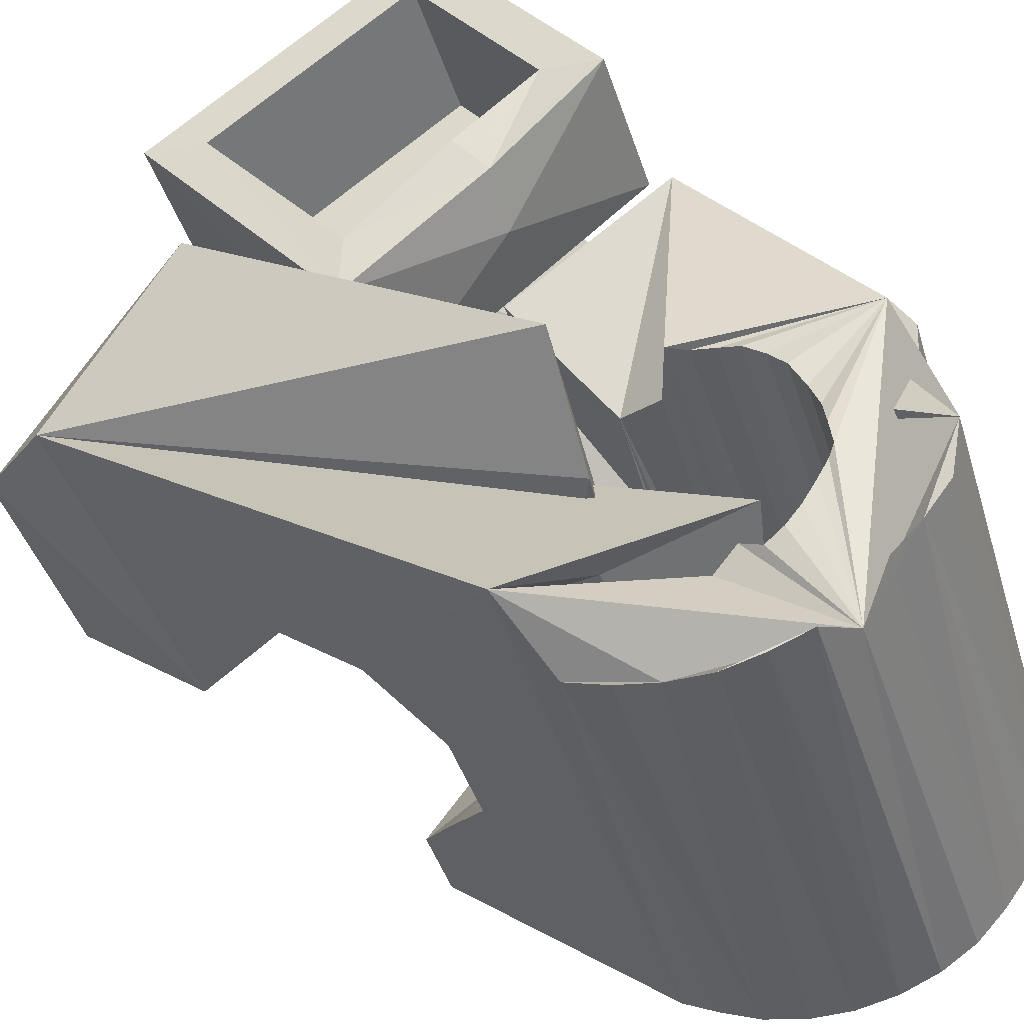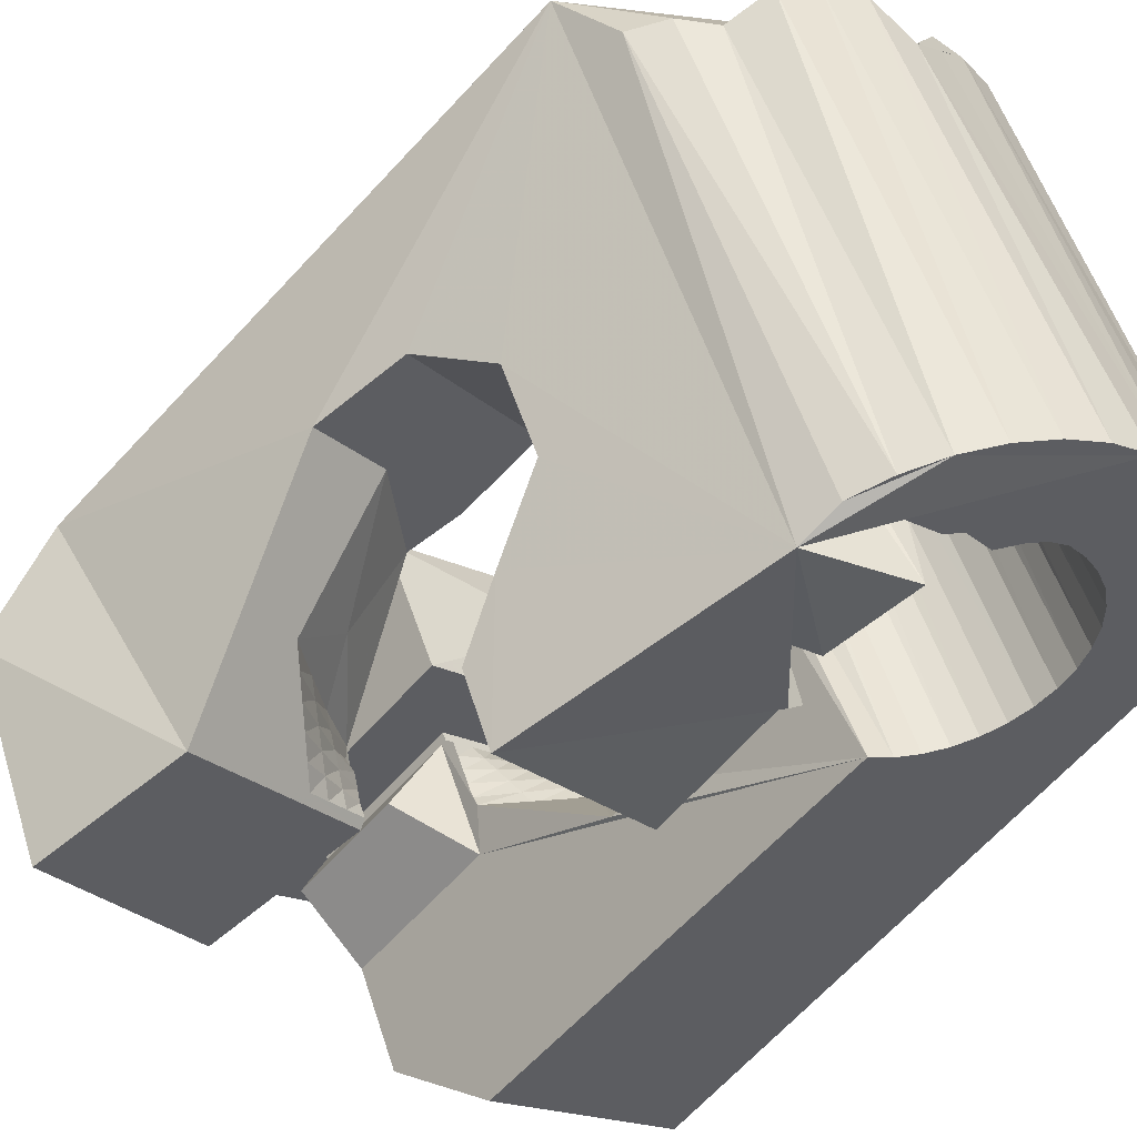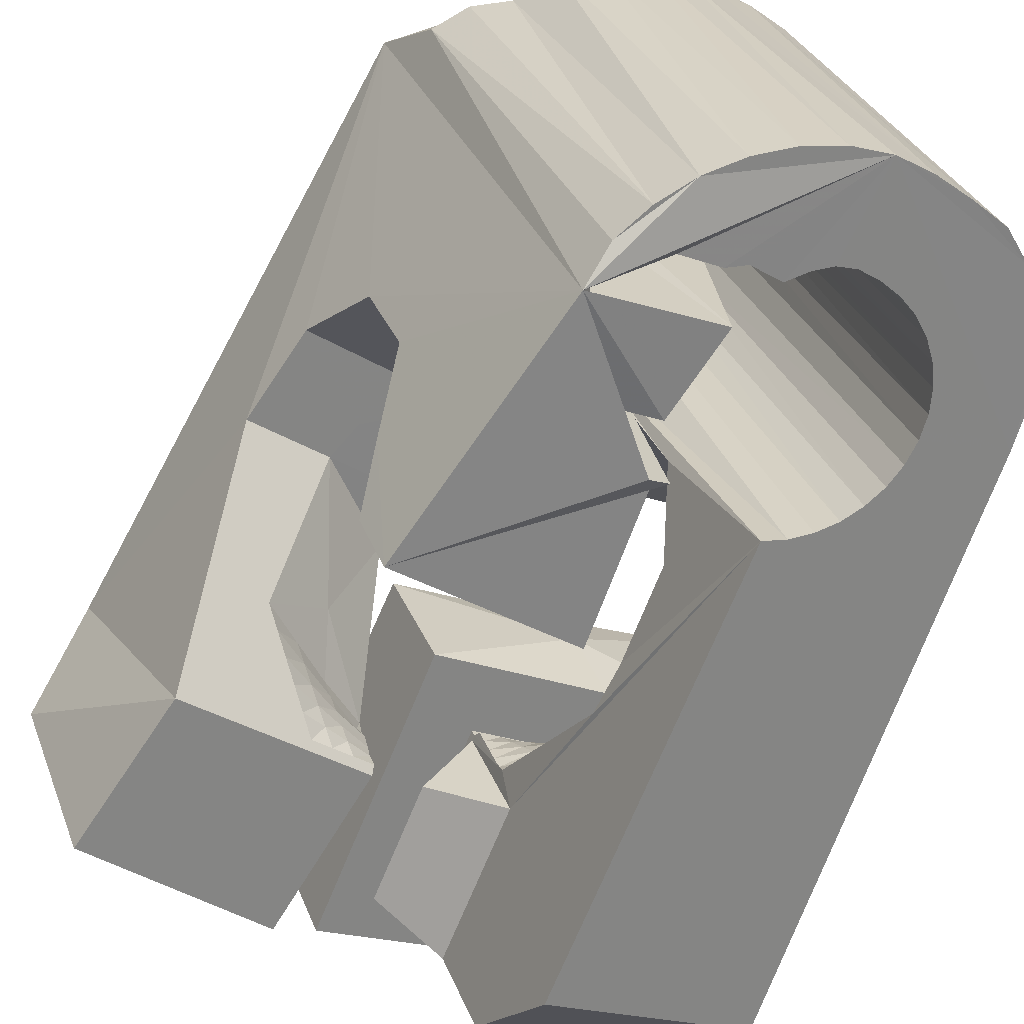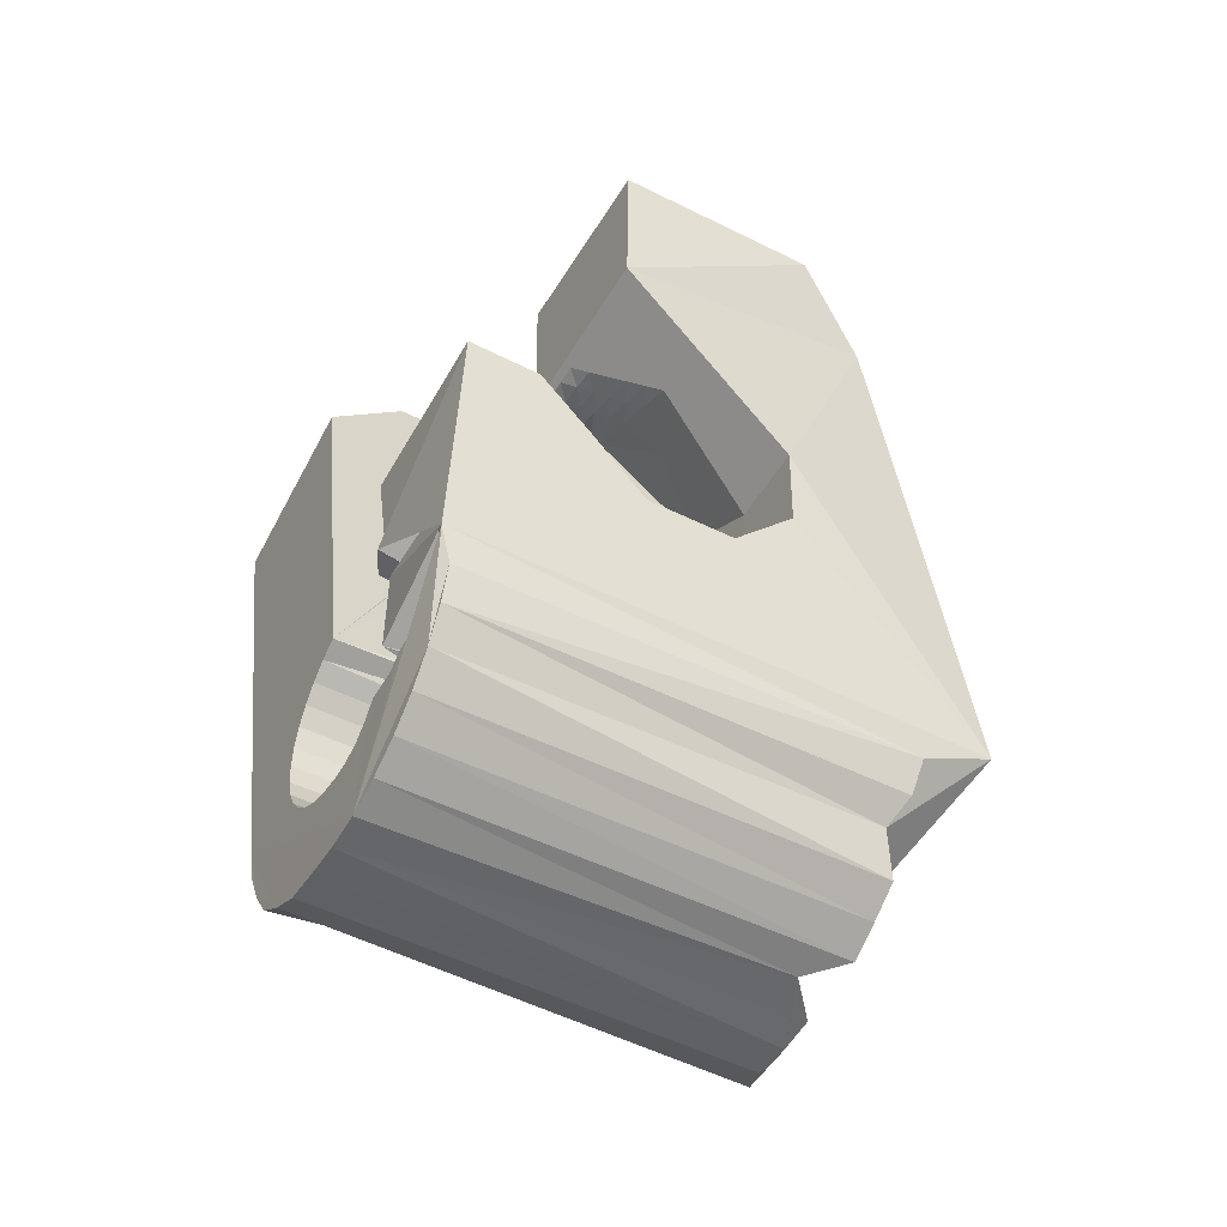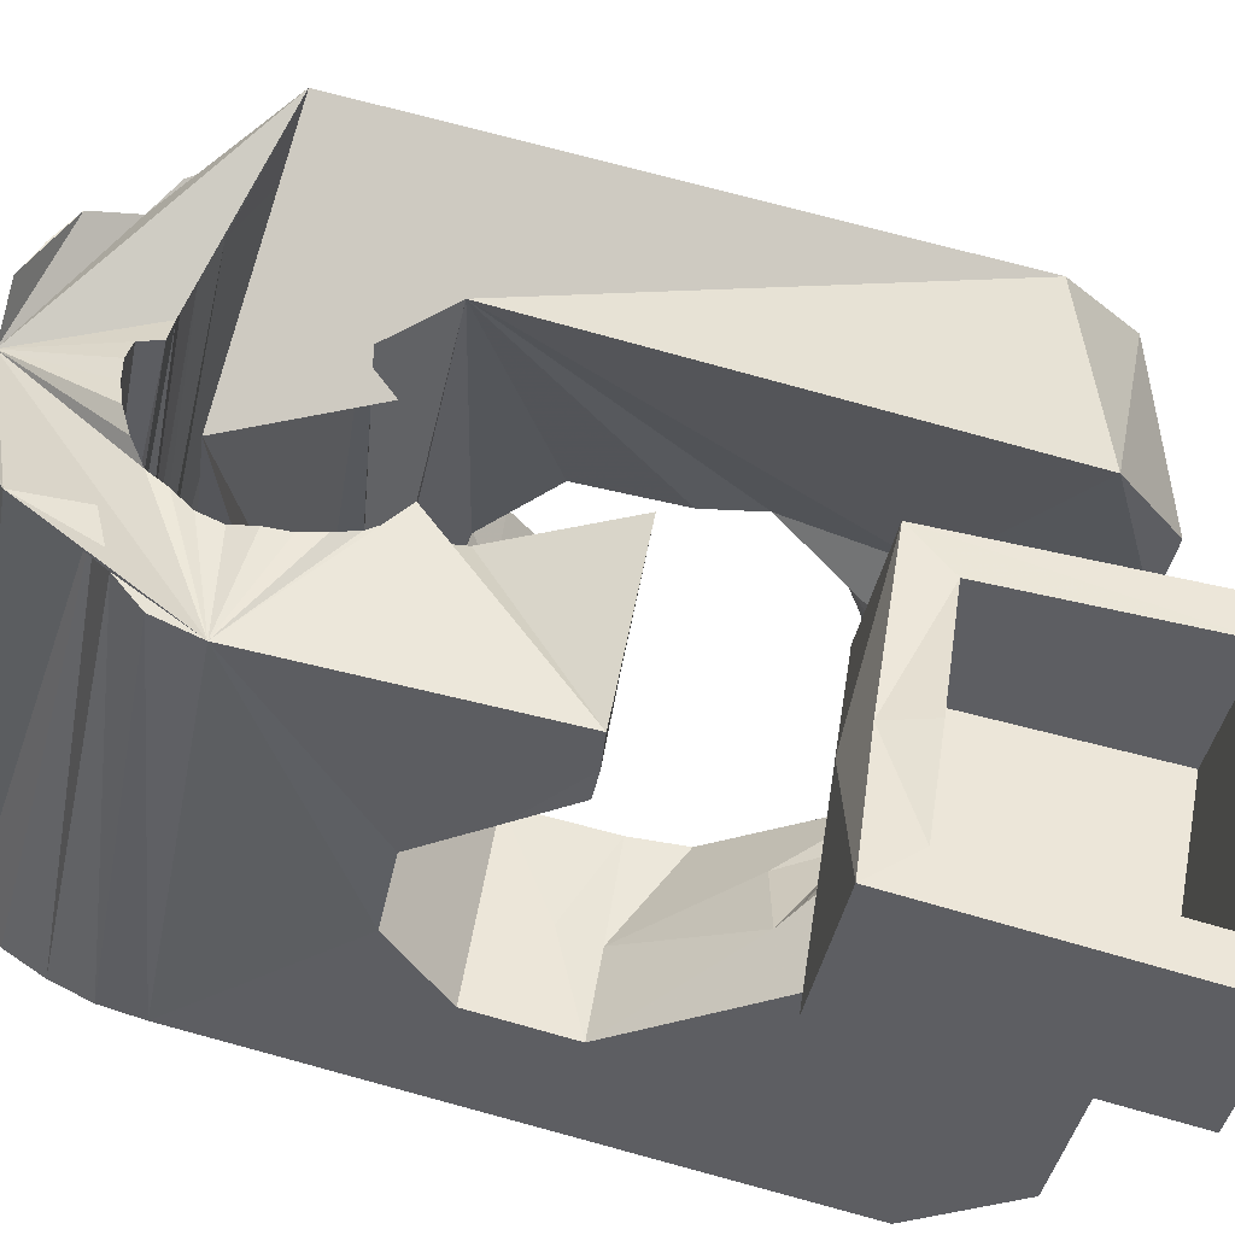
<metadata>
{"format":"obj","ext":"obj","renderer":"f3d","projection":"perspective","resolution":1024,"background":"white","views":[{"elev":44.6,"azim":142.4,"up":"+Y"},{"elev":-43.2,"azim":141.7,"up":"+Y"},{"elev":-60.2,"azim":158.5,"up":"+Y"},{"elev":-64.2,"azim":46.0,"up":"+Z"},{"elev":64.5,"azim":-78.0,"up":"+Y"}]}
</metadata>
<code>
v -0.0559 -0.03809 0.0466
v -0.05342 -0.02537 -0.04798
v -0.05306 0.01227 0.07942
v -0.05239 -0.026 0.06318
v -0.0529 -0.02455 -0.05482
v -0.05167 0.01868 0.03149
v -0.05118 -0.02404 -0.06144
v -0.04915 -0.01268 0.006417
v -0.0487 -0.01057 -0.009363
v -0.04846 -0.02384 -0.06802
v -0.04606 0.0373 0.08297
v -0.0455 0.001647 -0.019
v -0.04537 0.01268 0.07227
v -0.04467 0.04371 0.03504
v -0.04439 0.01718 0.03861
v -0.04376 -0.02442 -0.07325
v -0.04211 0.01077 0.06839
v -0.04174 0.01292 0.04167
v -0.04134 0.01432 0.04187
v -0.04119 0.01675 -0.01686
v -0.03986 -0.02932 -0.04684
v -0.03955 -0.02887 -0.05063
v -0.03947 -0.02997 -0.04307
v -0.03876 0.0363 0.07562
v -0.0387 0.02539 -0.004964
v -0.0385 -0.02864 -0.05431
v -0.03836 -0.03078 -0.0395
v -0.03853 -0.02535 -0.07754
v -0.03779 0.0408 0.04196
v -0.03678 -0.02864 -0.05774
v -0.0366 0.03245 0.004778
v -0.03658 -0.03174 -0.03624
v -0.03529 -0.01675 0.005724
v -0.03513 0.03771 0.005526
v -0.03477 -0.000755 0.0261
v -0.03447 -0.02885 -0.06079
v -0.03423 -0.0328 -0.0334
v -0.0341 -0.01588 -0.000685
v -0.03366 0.04481 0.005867
v -0.03219 -0.02678 -0.07988
v -0.03195 0.000621 0.02872
v -0.03473 0.05086 -0.03725
v -0.03164 -0.02928 -0.06334
v -0.03135 -0.03393 -0.03113
v -0.03333 0.05189 -0.04444
v -0.02913 0.001997 0.03134
v -0.02906 0.05116 -0.04957
v -0.0284 -0.02991 -0.0653
v -0.02819 0.0123 0.03018
v -0.02809 -0.03508 -0.02946
v -0.0277 -0.003402 0.02971
v -0.02711 0.01045 0.04111
v -0.02692 0.02151 -0.006456
v -0.02631 0.003373 0.03395
v -0.02596 -0.02825 -0.08181
v -0.02111 0.05008 -0.05331
v -0.02592 0.009517 0.04096
v -0.0256 -0.001686 0.03157
v -0.02453 -0.008931 0.02379
v -0.02491 -0.03069 -0.06668
v -0.02455 -0.03621 -0.02849
v -0.02453 -0.008763 0.06629
v -0.02442 0.005847 0.06825
v -0.02353 -0.04711 0.04634
v -0.0235 2.9e-05 0.03343
v -0.02349 0.004749 0.03657
v -0.02334 0.003994 0.07917
v -0.02287 0.03506 0.004974
v -0.02275 0.02463 0.02983
v -0.02331 0.05435 -0.0626
v -0.02147 0.02619 0.03961
v -0.02142 0.01695 0.08096
v -0.0214 0.001745 0.03529
v -0.02127 -0.03159 -0.06751
v -0.02195 0.03492 0.03343
v -0.02099 0.02116 0.07411
v -0.02067 0.006124 0.03919
v -0.02064 -0.006051 0.03332
v -0.02054 0.03611 0.04105
v -0.01953 -0.02988 -0.08297
v -0.01941 -0.03518 0.06291
v -0.01929 0.003461 0.03714
v -0.01926 -0.003994 0.03442
v -0.01884 -0.0187 -0.01095
v -0.01849 0.04715 -0.03601
v -0.01874 -0.02138 0.00475
v -0.01804 -0.0223 0.01341
v -0.01859 0.04605 -0.03996
v -0.01812 0.04644 -0.03223
v -0.01787 -0.001938 0.03552
v -0.01813 -0.03252 -0.06719
v -0.01765 0.04605 -0.04377
v -0.01719 0.005177 0.039
v -0.01696 0.04584 -0.02861
v -0.01713 0.03028 0.07544
v -0.01793 0.05081 -0.0676
v -0.01648 0.000118 0.03662
v -0.01641 0.02904 0.08272
v -0.016 -0.006379 -0.02056
v -0.01572 0.04657 -0.04704
v -0.01535 0.04418 -0.02546
v -0.01512 -0.01462 0.0383
v -0.0151 0.002174 0.03772
v -0.01476 -0.01855 0.06527
v -0.0153 -0.03348 -0.06583
v -0.01371 0.004229 0.03882
v -0.0131 -0.008084 0.03646
v -0.01387 0.04618 -0.05043
v -0.01308 -0.03174 -0.08263
v -0.01297 0.04309 -0.02269
v -0.01291 -0.006301 0.03727
v -0.01224 -0.003905 0.03761
v -0.01177 0.008746 -0.01842
v -0.01157 -0.00151 0.03795
v -0.01119 0.04925 -0.06967
v -0.0109 0.000887 0.03829
v -0.006653 -0.04035 -0.03359
v -0.01065 0.04713 -0.05286
v -0.01228 -0.03465 -0.06356
v -0.01023 0.003281 0.03863
v -0.01027 0.04362 -0.02062
v -0.009892 0.004249 0.03998
v -0.00988 0.004108 0.04095
v -0.009517 0.000181 0.06792
v -0.0095 0.005654 0.04018
v -0.009125 0.001586 0.06812
v -0.009042 -0.03982 -0.03391
v -0.00701 0.04722 -0.05478
v -0.007005 -0.03597 -0.06475
v -0.01037 0.03398 -0.02059
v -0.006857 -0.03371 -0.081
v -0.006406 0.02424 0.003176
v -0.007137 -0.04379 -0.008636
v -0.00561 0.006624 0.03655
v -0.005135 0.001472 0.07193
v -0.004708 0.04754 -0.07071
v -0.005436 -0.04304 -0.03506
v -0.003903 -0.03701 -0.06361
v -0.003514 0.04593 -0.05604
v -0.007189 0.02862 -0.01565
v -0.0028 0.03719 0.00493
v -0.003021 -0.008447 0.04344
v -0.005771 -0.02997 -0.005609
v -0.002749 -0.01139 0.06366
v 0.01163 -0.0451 -0.03015
v 0.00279 -0.03877 -0.06392
v 0.004362 -0.01354 -0.02342
v -0.001094 -0.03572 -0.07818
v 0.006221 -0.04258 -0.0424
v 0.01261 -0.04212 -0.05921
v 4.3e-05 0.04462 -0.05679
v -0.004531 -0.04048 -0.04247
v 0.009399 -0.04264 -0.05155
v 0.000995 0.004378 0.0285
v 0.000508 0.02853 0.03981
v -0.008099 -0.03737 -0.05654
v 0.001471 0.02509 0.07528
v 0.001668 -0.002969 0.07896
v 0.000753 0.03963 -0.0728
v 0.006747 0.003177 -0.0198
v 0.00325 0.04297 -0.05662
v 0.003999 -0.0377 -0.07426
v 0.004816 0.04174 -0.05354
v 0.01142 0.01265 -0.008759
v 0.007251 0.02673 0.03198
v 0.0081 -0.02506 0.03324
v 0.008181 0.04421 -0.07208
v 0.008232 -0.0237 0.03223
v 0.008233 -0.03958 -0.06939
v 0.008666 0.02206 0.08251
v 0.008903 -0.02131 0.03257
v 0.009539 -0.02102 0.03375
v 0.009101 -0.01879 0.03298
v 0.009815 -0.01633 0.0329
v 0.008728 0.05664 -0.01889
v 0.01221 0.01026 0.006934
v 0.009163 0.03886 -0.05388
v 0.01089 -0.0141 0.03354
v 0.01145 -0.04128 -0.06373
v 0.0103 -0.01119 0.03435
v 0.01165 -0.02455 0.03142
v 0.01463 0.008408 0.01597
v 0.01287 -0.0222 0.03081
v 0.01325 -0.03037 0.06048
v 0.01294 -0.04462 -0.05758
v 0.01058 0.03911 -0.0308
v 0.01389 0.03995 -0.05399
v 0.01407 -0.01985 0.03018
v 0.01437 0.04218 -0.07024
v 0.01442 -0.02613 0.06109
v 0.01656 -0.002321 0.03618
v 0.01507 -0.02539 0.03062
v 0.01529 -0.0175 0.02957
v 0.01472 -0.02664 -0.01988
v 0.01652 -0.01516 0.02898
v 0.01684 -0.02309 0.02906
v 0.01097 0.03417 -0.03039
v 0.0177 0.03873 -0.05308
v 0.01774 -0.01282 0.02837
v 0.0185 -0.02623 0.02982
v 0.0186 -0.0208 0.0275
v 0.01684 0.03435 -0.02995
v 0.02177 0.03731 -0.0515
v 0.01965 -0.007386 0.06375
v 0.02033 0.0403 -0.06776
v 0.02037 -0.0185 0.02594
v 0.02047 -0.006362 0.02037
v 0.02081 -0.02399 0.02731
v 0.01504 0.03377 -0.03325
v 0.03263 0.03359 -0.04794
v 0.02201 -0.01461 0.03717
v -0.00481 0.03867 -0.0471
v 0.02351 0.03446 -0.04029
v 0.02213 -0.01621 0.02438
v 0.01916 0.03692 -0.04363
v 0.02312 -0.02174 0.0248
v 0.02312 0.005002 0.06551
v 0.02322 -0.05189 -0.01545
v 0.02389 -0.01391 0.02282
v 0.01876 0.02649 0.05577
v 0.02477 0.008012 -0.002467
v 0.02391 0.03574 -0.06192
v 0.02543 -0.0195 0.02228
v 0.02621 -0.01895 0.05984
v 0.0266 -0.03952 -0.01388
v 0.02706 0.006537 0.003412
v 0.02708 -0.02933 -0.02084
v 0.02754 -0.0173 -0.02944
v 0.02774 -0.01725 0.01977
v 0.0294 0.03609 -0.05865
v 0.03005 -0.01501 0.01726
v 0.03177 -0.002174 -0.02729
v 0.03347 0.03504 -0.05372
v 0.03794 0.0471 -0.04474
v 0.03726 0.006298 -0.01502
v 0.03941 -0.03278 0.02588
v 0.04079 0.003153 0.000188
v 0.04534 -0.03806 0.05145
v 0.05523 -0.002698 0.05646
v 0.05165 0.01363 0.04562
f 166 236 238
f 166 238 184
f 164 235 221
f 235 237 221
f 237 226 221
f 226 176 221
f 176 164 221
f 160 232 164
f 232 235 164
f 160 147 228
f 160 228 232
f 172 190 211
f 190 224 211
f 211 191 172
f 211 224 204
f 211 204 191
f 20 113 53
f 113 132 53
f 132 31 53
f 31 25 53
f 25 20 53
f 99 113 12
f 113 20 12
f 99 12 84
f 12 9 84
f 84 9 38
f 9 8 38
f 8 33 38
f 33 86 38
f 86 84 38
f 123 124 142
f 124 144 142
f 142 102 123
f 142 144 104
f 142 104 102
f 104 144 124
f 122 120 106
f 122 106 93
f 35 33 8
f 35 8 18
f 41 35 18
f 46 41 18
f 54 46 18
f 66 54 18
f 77 66 18
f 122 93 77
f 18 122 77
f 86 33 87
f 33 35 59
f 35 51 59
f 51 78 59
f 78 107 59
f 107 87 59
f 87 33 59
f 103 106 116
f 106 120 116
f 103 82 93
f 103 93 106
f 82 66 77
f 82 77 93
f 97 103 114
f 103 116 114
f 97 73 82
f 97 82 103
f 82 73 66
f 73 54 66
f 90 97 112
f 97 114 112
f 90 65 73
f 90 73 97
f 73 65 54
f 65 46 54
f 83 90 111
f 90 112 111
f 83 58 65
f 83 65 90
f 65 58 46
f 58 41 46
f 83 111 107
f 83 107 78
f 58 83 78
f 58 78 51
f 58 51 41
f 51 35 41
f 166 168 181
f 166 181 192
f 231 226 237
f 231 237 236
f 229 231 236
f 223 229 236
f 216 223 236
f 208 216 236
f 200 208 236
f 166 192 200
f 236 166 200
f 176 226 182
f 226 231 207
f 231 219 207
f 219 199 207
f 199 180 207
f 180 182 207
f 182 226 207
f 183 181 171
f 181 168 171
f 183 196 192
f 183 192 181
f 196 208 200
f 196 200 192
f 188 183 173
f 183 171 173
f 188 201 196
f 188 196 183
f 196 201 208
f 201 216 208
f 193 188 174
f 188 173 174
f 193 206 201
f 193 201 188
f 201 206 216
f 206 223 216
f 195 193 178
f 193 174 178
f 195 214 206
f 195 206 193
f 206 214 223
f 214 229 223
f 195 178 180
f 195 180 199
f 214 195 199
f 214 199 219
f 214 219 229
f 219 231 229
f 19 52 57
f 52 125 57
f 125 122 57
f 122 18 57
f 18 19 57
f 171 168 166
f 117 133 143
f 204 217 220
f 117 143 147
f 191 204 220
f 191 220 175
f 173 171 166
f 174 173 166
f 178 174 166
f 180 178 166
f 184 190 172
f 166 184 172
f 180 166 172
f 180 172 191
f 182 180 191
f 117 147 160
f 182 191 175
f 176 182 175
f 164 176 175
f 160 164 175
f 175 117 160
f 227 225 218
f 227 218 185
f 228 227 185
f 239 238 236
f 232 228 185
f 240 239 236
f 240 236 237
f 232 185 234
f 235 232 234
f 234 240 237
f 237 235 234
f 161 151 91
f 151 74 91
f 91 105 163
f 91 163 161
f 105 119 177
f 105 177 163
f 119 129 187
f 119 187 177
f 129 138 198
f 129 198 187
f 138 146 203
f 138 203 198
f 146 150 210
f 146 210 203
f 150 153 210
f 153 213 210
f 153 156 213
f 156 215 213
f 156 152 212
f 156 212 215
f 152 149 212
f 149 209 212
f 149 145 209
f 145 202 209
f 145 137 197
f 145 197 202
f 137 127 186
f 137 186 197
f 127 117 175
f 127 175 186
f 130 140 50
f 140 61 50
f 50 44 121
f 50 121 130
f 44 37 110
f 44 110 121
f 37 32 101
f 37 101 110
f 32 27 94
f 32 94 101
f 27 23 94
f 23 89 94
f 23 21 89
f 21 85 89
f 21 22 88
f 21 88 85
f 22 26 92
f 22 92 88
f 26 30 100
f 26 100 92
f 30 36 108
f 30 108 100
f 36 43 108
f 43 118 108
f 43 48 118
f 48 128 118
f 48 60 139
f 48 139 128
f 60 74 139
f 74 151 139
f 233 234 185
f 233 185 179
f 179 169 233
f 169 230 233
f 169 162 222
f 169 222 230
f 162 148 205
f 162 205 222
f 148 131 189
f 148 189 205
f 131 109 167
f 131 167 189
f 109 80 159
f 109 159 167
f 80 55 159
f 55 136 159
f 55 40 115
f 55 115 136
f 40 28 115
f 28 96 115
f 28 16 70
f 28 70 96
f 16 10 56
f 16 56 70
f 10 7 56
f 7 47 56
f 7 5 47
f 5 45 47
f 5 2 45
f 2 42 45
f 132 141 68
f 141 39 68
f 39 34 68
f 34 31 68
f 31 132 68
f 39 141 140
f 175 220 240
f 159 136 115
f 205 189 167
f 47 45 42
f 70 56 47
f 70 47 42
f 233 230 222
f 115 96 70
f 159 115 70
f 159 70 42
f 205 167 159
f 234 233 222
f 222 205 159
f 234 222 159
f 39 140 130
f 39 130 121
f 42 39 121
f 42 121 110
f 42 110 101
f 42 101 94
f 42 94 89
f 42 89 85
f 42 85 88
f 42 88 92
f 42 92 100
f 42 100 108
f 159 42 108
f 159 108 118
f 159 118 128
f 159 128 139
f 159 139 151
f 159 151 161
f 159 161 163
f 159 163 177
f 234 159 177
f 234 177 187
f 234 187 198
f 234 198 203
f 234 203 210
f 234 210 213
f 234 213 215
f 234 215 212
f 240 234 212
f 186 175 240
f 197 186 240
f 202 197 240
f 209 202 240
f 212 209 240
f 225 227 194
f 227 228 194
f 228 147 194
f 147 143 194
f 143 225 194
f 218 225 133
f 225 143 133
f 49 52 19
f 17 63 67
f 6 49 19
f 17 67 3
f 6 19 17
f 17 3 6
f 67 63 126
f 125 52 49
f 158 67 126
f 125 49 154
f 126 125 154
f 126 154 158
f 170 98 72
f 98 11 72
f 11 3 72
f 3 67 72
f 67 158 72
f 158 170 72
f 29 79 75
f 29 75 14
f 98 95 24
f 11 98 24
f 24 29 14
f 14 11 24
f 157 95 98
f 75 79 155
f 157 98 170
f 165 75 155
f 165 155 157
f 170 165 157
f 135 13 76
f 13 24 76
f 24 95 76
f 95 157 76
f 157 135 76
f 134 15 13
f 13 135 134
f 13 15 29
f 13 29 24
f 15 134 71
f 134 155 71
f 155 79 71
f 79 29 71
f 29 15 71
f 134 135 157
f 134 157 155
f 165 170 154
f 170 158 154
f 14 75 69
f 75 165 69
f 165 154 69
f 154 49 69
f 49 6 69
f 6 14 69
f 11 14 3
f 14 6 3
f 224 190 184
f 217 204 224
f 224 184 238
f 239 217 224
f 224 238 239
f 4 81 62
f 81 104 62
f 104 124 62
f 124 126 62
f 126 63 62
f 63 17 62
f 17 4 62
f 218 133 117
f 61 64 1
f 40 55 80
f 109 131 148
f 2 5 7
f 7 10 16
f 2 7 16
f 162 169 179
f 16 28 40
f 16 40 80
f 2 16 80
f 80 109 148
f 162 179 185
f 80 148 162
f 80 162 185
f 218 117 127
f 218 127 137
f 185 218 137
f 185 137 145
f 185 145 149
f 185 149 152
f 185 152 156
f 185 156 153
f 185 153 150
f 185 150 146
f 80 185 146
f 80 146 138
f 80 138 129
f 80 129 119
f 80 119 105
f 80 105 91
f 80 91 74
f 80 74 60
f 80 60 48
f 80 48 43
f 2 80 43
f 2 43 36
f 2 36 30
f 2 30 26
f 2 26 22
f 2 22 21
f 2 21 23
f 2 23 27
f 1 2 27
f 50 61 1
f 44 50 1
f 37 44 1
f 32 37 1
f 27 32 1
f 116 120 122
f 140 141 132
f 104 81 64
f 140 132 113
f 102 104 64
f 102 64 61
f 114 116 122
f 112 114 122
f 111 112 122
f 107 111 122
f 126 124 123
f 125 126 123
f 122 125 123
f 107 122 123
f 107 123 102
f 87 107 102
f 140 113 99
f 87 102 61
f 86 87 61
f 84 86 61
f 99 84 61
f 61 140 99
f 25 31 34
f 4 17 19
f 1 4 19
f 25 34 39
f 25 39 42
f 20 25 42
f 12 20 42
f 12 42 2
f 9 12 2
f 9 2 1
f 1 19 18
f 1 18 8
f 1 8 9
f 240 220 239
f 220 217 239
f 81 4 64
f 4 1 64

</code>
